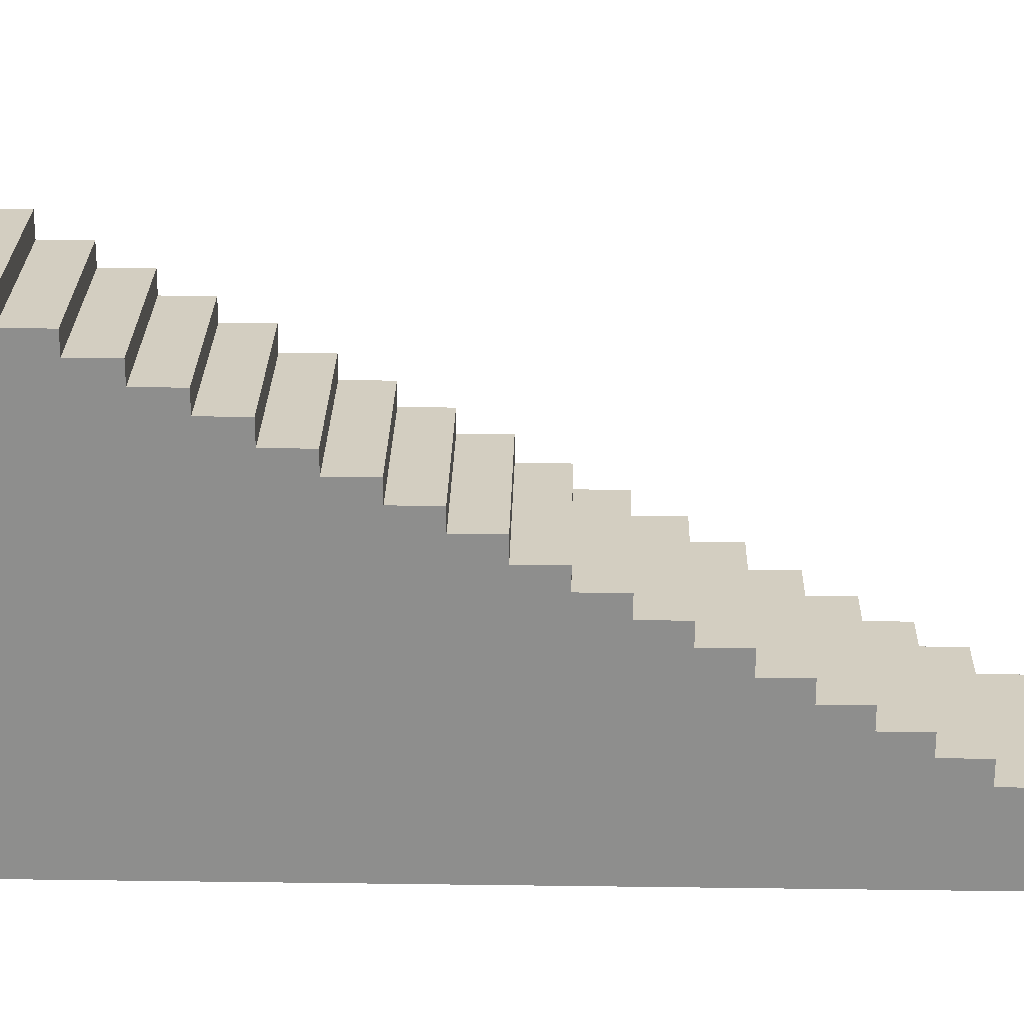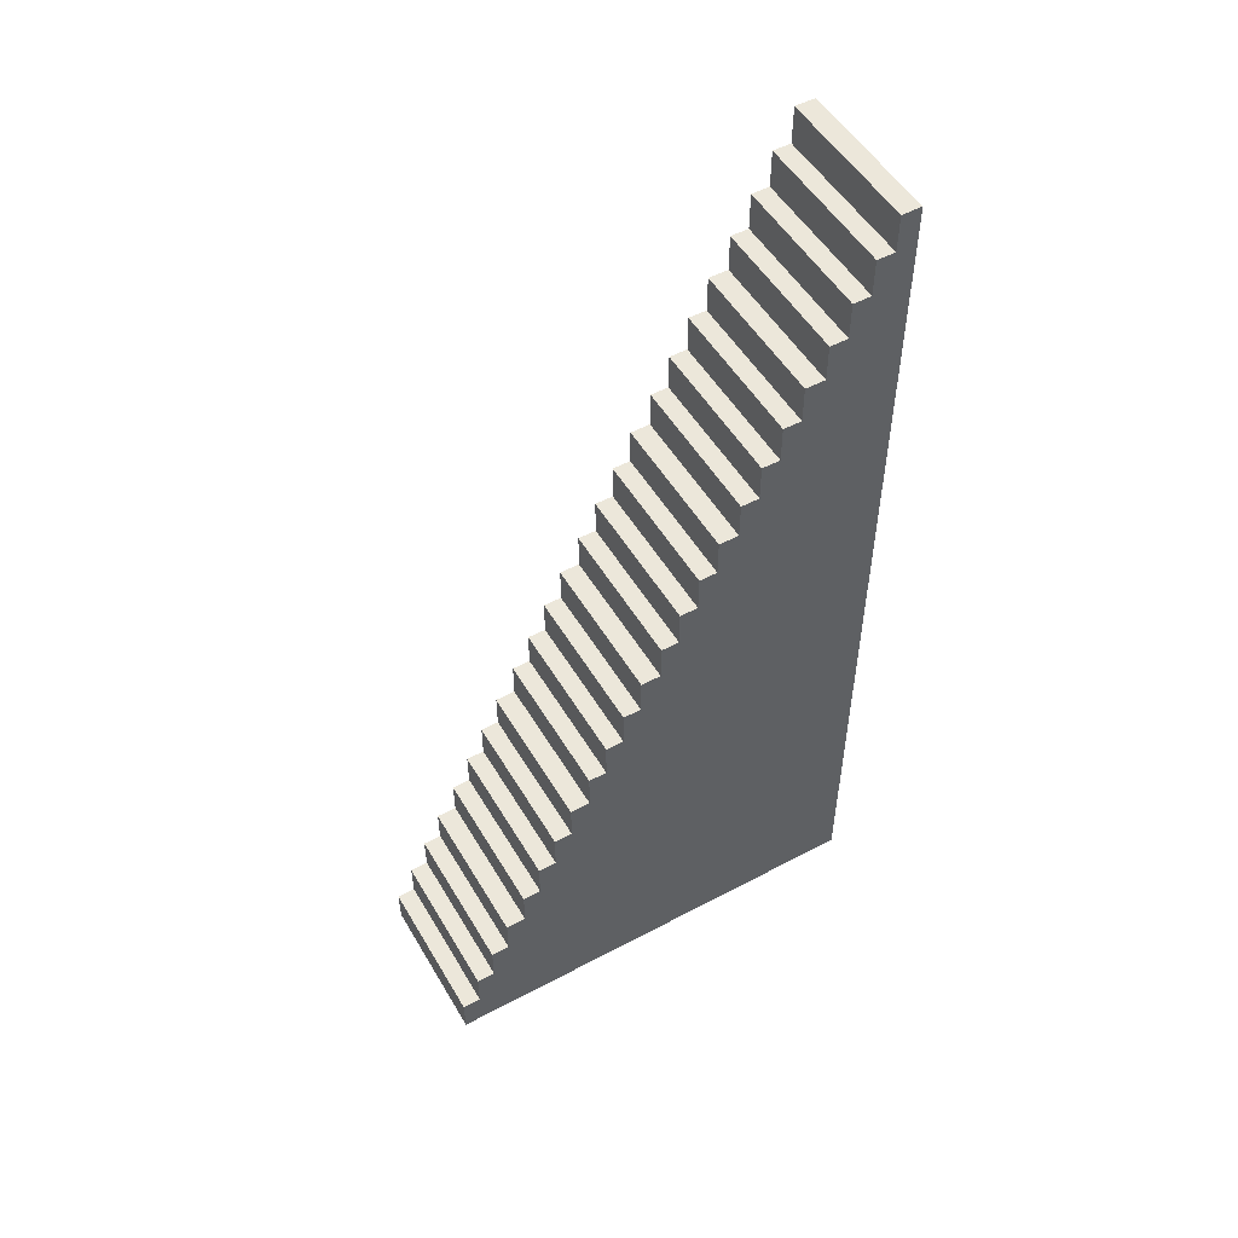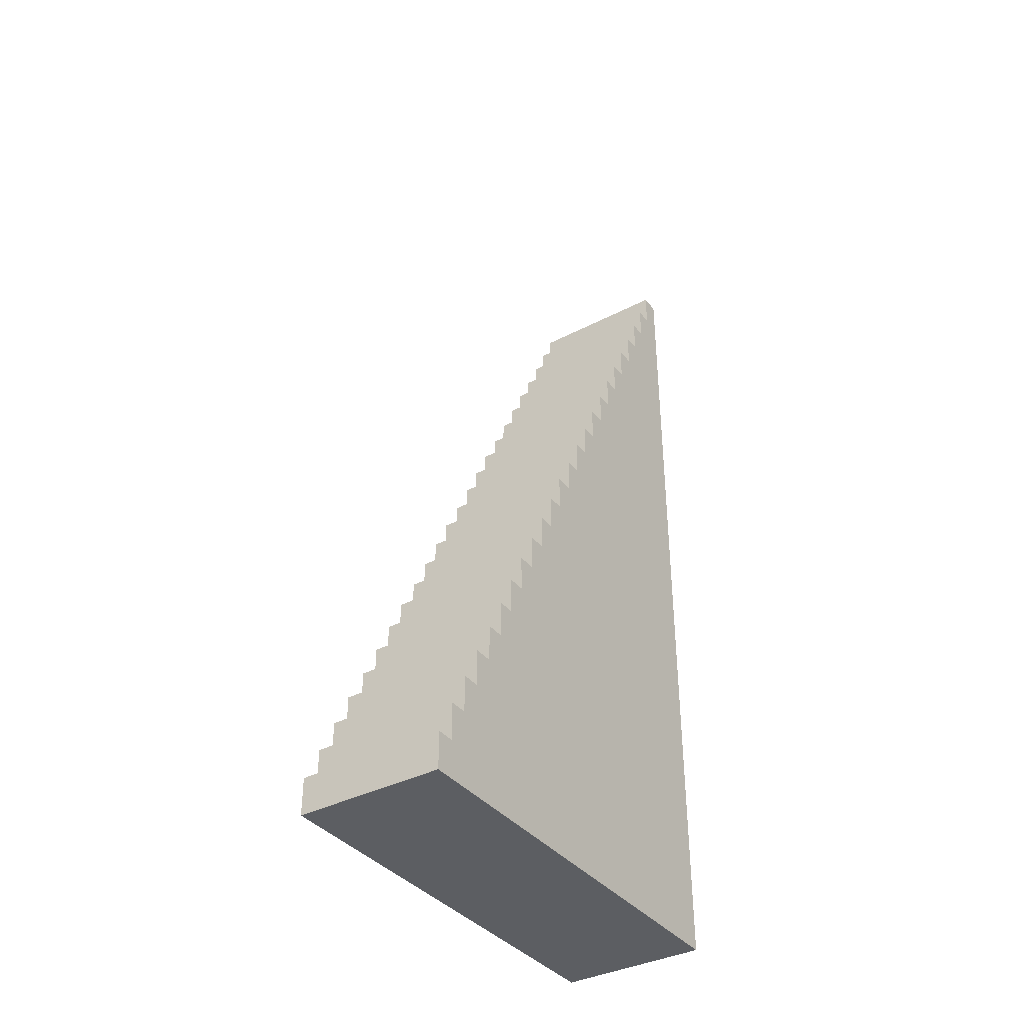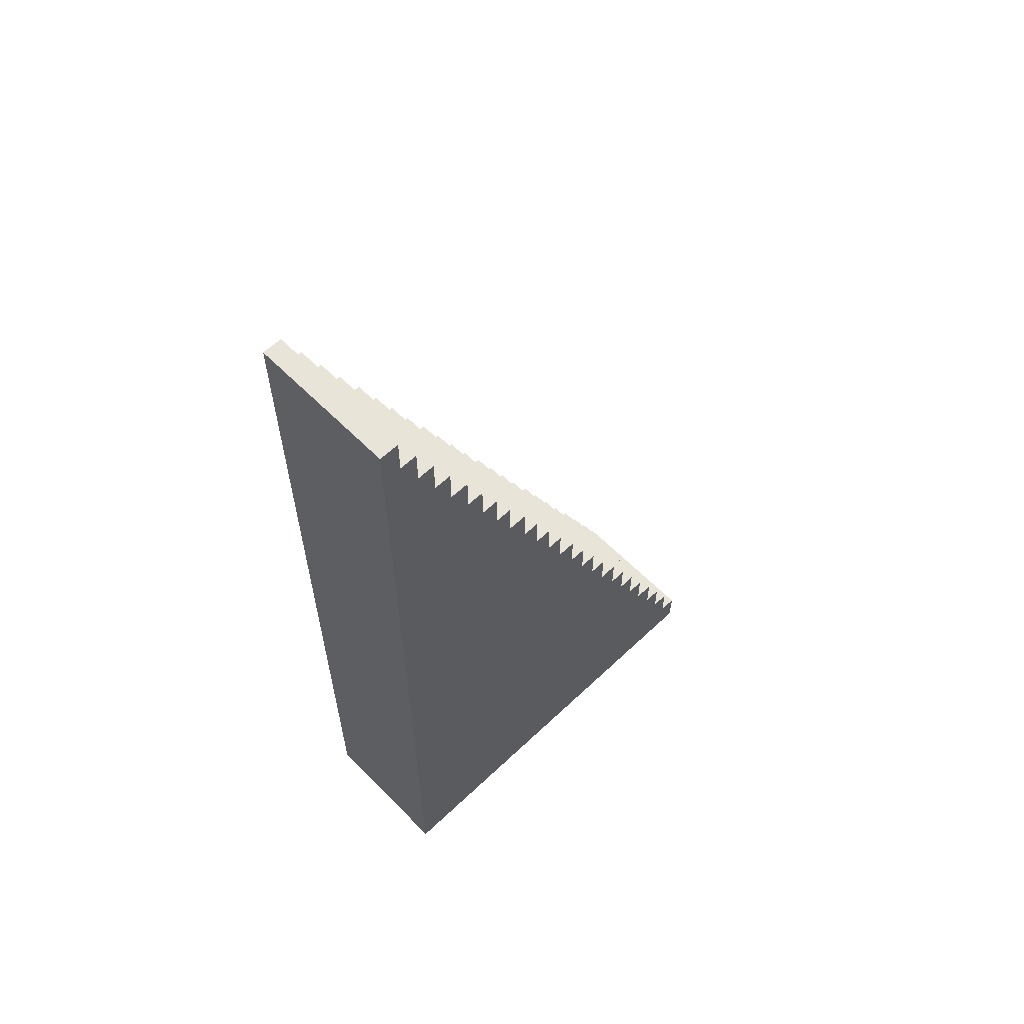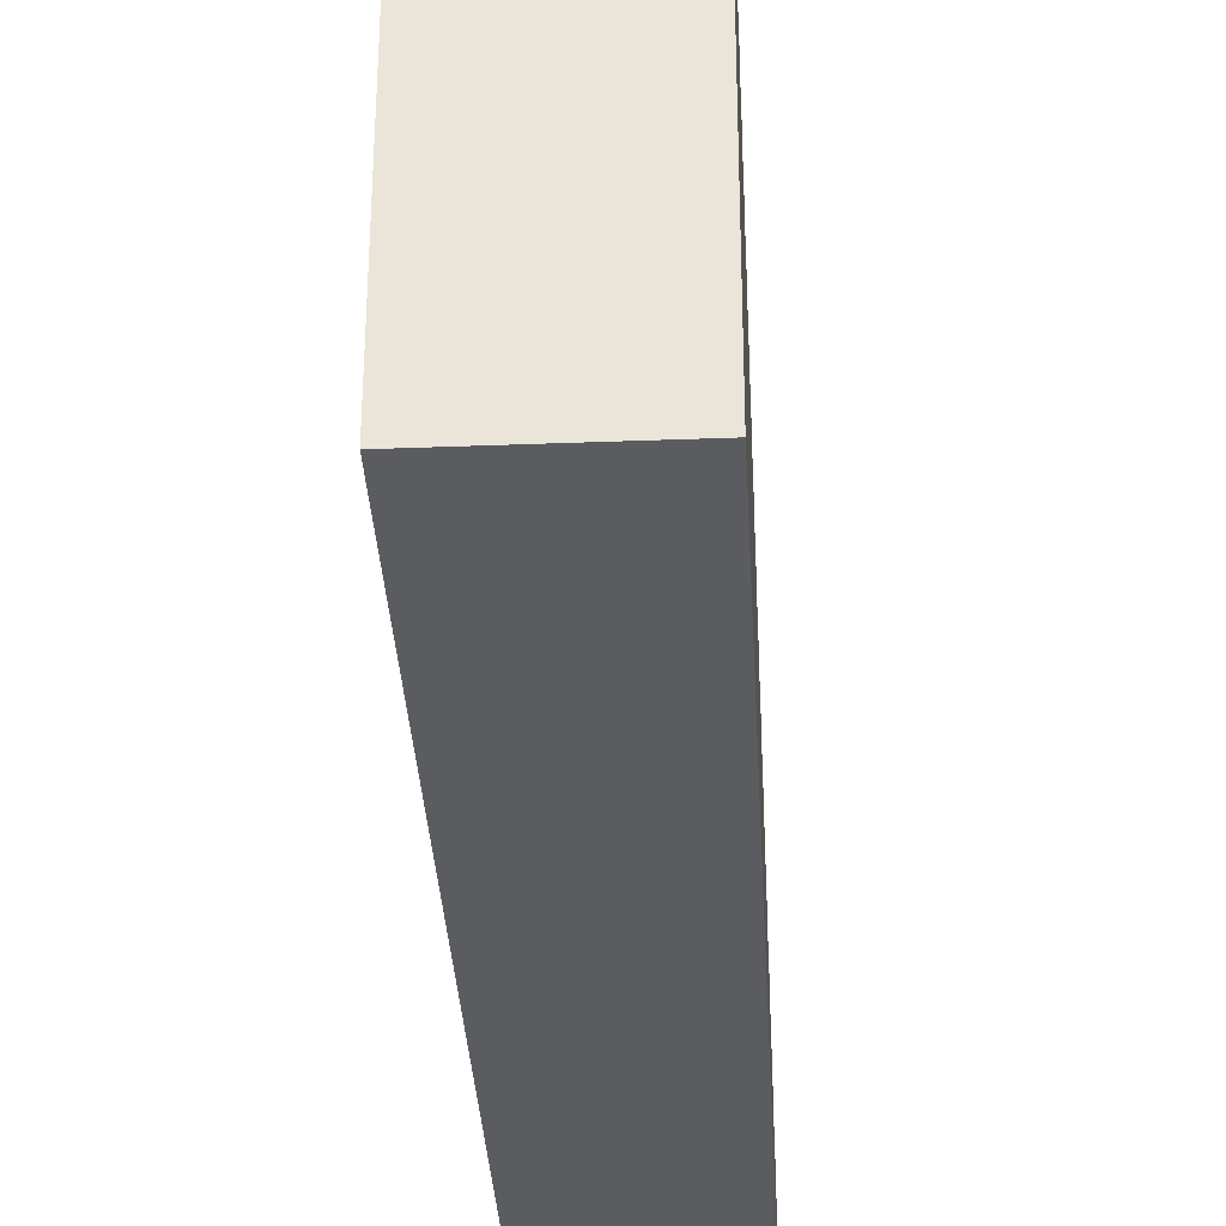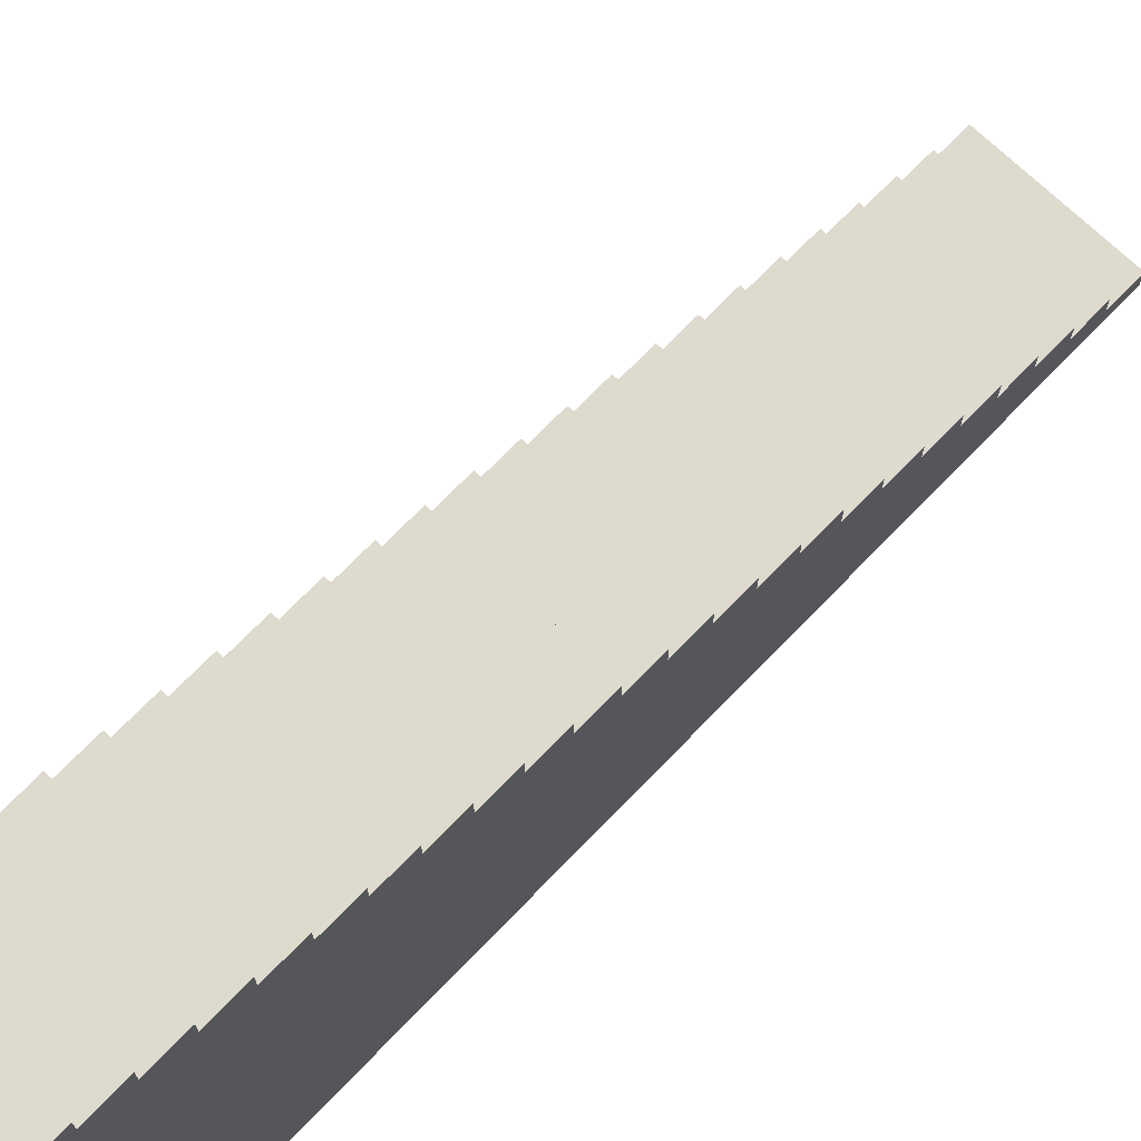
<metadata>
{"format":"obj","ext":"obj","renderer":"f3d","projection":"perspective","resolution":1024,"background":"white","views":[{"elev":24.9,"azim":-88.7,"up":"+Y"},{"elev":51.8,"azim":-119.9,"up":"+Z"},{"elev":-37.4,"azim":-146.2,"up":"+Z"},{"elev":59.9,"azim":45.9,"up":"+Z"},{"elev":-34.1,"azim":-177.0,"up":"+Y"},{"elev":71.1,"azim":-136.0,"up":"+Y"}]}
</metadata>
<code>
v -100 49.95 0
v 0 49.95 0
v -100 0 -500
v 0 0 -500
v -100 63.35 -25
v 0 63.35 -25
v -100 75.53 -50
v 0 75.53 -50
v -100 87.71 -75
v 0 87.71 -75
v 0 99.9 -75
v -100 99.9 -75
v 0 87.71 -50
v -100 87.71 -50
v 0 75.53 -25
v -100 75.53 -25
v 0 63.35 0
v -100 63.35 0
v -100 99.9 -100
v 0 99.9 -100
v -100 113.3 -125
v 0 113.3 -125
v -100 125.5 -150
v 0 125.5 -150
v -100 137.7 -175
v 0 137.7 -175
v 0 149.8 -175
v -100 149.8 -175
v 0 137.7 -150
v -100 137.7 -150
v 0 125.5 -125
v -100 125.5 -125
v 0 113.3 -100
v -100 113.3 -100
v -100 149.8 -200
v 0 149.8 -200
v -100 163.2 -225
v 0 163.2 -225
v -100 175.4 -250
v 0 175.4 -250
v -100 187.6 -275
v 0 187.6 -275
v 0 199.8 -275
v -100 199.8 -275
v 0 187.6 -250
v -100 187.6 -250
v 0 175.4 -225
v -100 175.4 -225
v 0 163.2 -200
v -100 163.2 -200
v -100 199.8 -300
v 0 199.8 -300
v -100 213.2 -325
v 0 213.2 -325
v -100 225.4 -350
v 0 225.4 -350
v -100 237.6 -375
v 0 237.6 -375
v 0 249.7 -375
v -100 249.7 -375
v 0 237.6 -350
v -100 237.6 -350
v 0 225.4 -325
v -100 225.4 -325
v 0 213.2 -300
v -100 213.2 -300
v -100 249.7 -400
v 0 249.7 -400
v -100 299.7 -500
v 0 299.7 -500
v -100 263.1 -425
v 0 263.1 -425
v -100 275.3 -450
v 0 275.3 -450
v -100 287.5 -475
v 0 287.5 -475
v 0 299.7 -475
v -100 299.7 -475
v 0 287.5 -450
v -100 287.5 -450
v 0 275.3 -425
v -100 275.3 -425
v 0 263.1 -400
v -100 263.1 -400
v -100 0 100
v 0 0 100
v -100 13.4 75
v 0 13.4 75
v -100 25.58 50
v 0 25.58 50
v -100 37.77 25
v 0 37.77 25
v 0 49.95 25
v -100 49.95 25
v 0 37.77 50
v -100 37.77 50
v 0 25.58 75
v -100 25.58 75
v 0 13.4 100
v -100 13.4 100
f 4 6 2
f 5 1 18
f 1 2 18
f 18 2 17
f 15 16 6
f 6 16 5
f 13 14 8
f 8 14 7
f 11 12 10
f 10 12 9
f 14 13 9
f 9 13 10
f 16 15 7
f 7 15 8
f 18 17 5
f 5 17 6
f 10 20 11
f 4 8 6
f 4 10 8
f 8 10 13
f 6 8 15
f 2 6 17
f 19 9 12
f 7 5 16
f 9 7 14
f 3 7 9
f 3 1 5
f 3 5 7
f 36 35 27
f 27 35 28
f 4 22 20
f 21 19 34
f 19 20 34
f 34 20 33
f 31 32 22
f 22 32 21
f 29 30 24
f 24 30 23
f 27 28 26
f 26 28 25
f 30 29 25
f 25 29 26
f 32 31 23
f 23 31 24
f 34 33 21
f 21 33 22
f 26 36 27
f 4 24 22
f 4 26 24
f 24 26 29
f 22 24 31
f 20 22 33
f 35 25 28
f 23 21 32
f 25 23 30
f 3 23 25
f 3 19 21
f 3 21 23
f 52 51 43
f 43 51 44
f 4 38 36
f 37 35 50
f 35 36 50
f 50 36 49
f 47 48 38
f 38 48 37
f 45 46 40
f 40 46 39
f 43 44 42
f 42 44 41
f 46 45 41
f 41 45 42
f 48 47 39
f 39 47 40
f 50 49 37
f 37 49 38
f 42 52 43
f 4 40 38
f 4 42 40
f 40 42 45
f 38 40 47
f 36 38 49
f 3 41 51
f 39 37 48
f 41 39 46
f 3 39 41
f 3 35 37
f 3 37 39
f 68 67 59
f 59 67 60
f 4 54 52
f 53 51 66
f 51 52 66
f 66 52 65
f 63 64 54
f 54 64 53
f 61 62 56
f 56 62 55
f 59 60 58
f 58 60 57
f 62 61 57
f 57 61 58
f 64 63 55
f 55 63 56
f 66 65 53
f 53 65 54
f 58 68 59
f 4 56 54
f 4 58 56
f 56 58 61
f 54 56 63
f 52 54 65
f 67 57 60
f 55 53 64
f 57 55 62
f 3 55 57
f 3 51 53
f 3 53 55
f 70 69 77
f 77 69 78
f 69 70 3
f 3 70 4
f 4 72 68
f 71 67 84
f 67 68 84
f 84 68 83
f 81 82 72
f 72 82 71
f 79 80 74
f 74 80 73
f 77 78 76
f 76 78 75
f 80 79 75
f 75 79 76
f 82 81 73
f 73 81 74
f 84 83 71
f 71 83 72
f 76 70 77
f 4 74 72
f 4 76 74
f 4 70 76
f 74 76 79
f 72 74 81
f 68 72 83
f 69 75 78
f 73 71 82
f 75 73 80
f 3 73 75
f 3 75 69
f 3 67 71
f 3 71 73
f 2 1 93
f 93 1 94
f 3 4 85
f 85 4 86
f 4 88 86
f 87 85 100
f 85 86 100
f 100 86 99
f 97 98 88
f 88 98 87
f 95 96 90
f 90 96 89
f 93 94 92
f 92 94 91
f 96 95 91
f 91 95 92
f 98 97 89
f 89 97 90
f 100 99 87
f 87 99 88
f 92 2 93
f 4 90 88
f 4 92 90
f 90 92 95
f 88 90 97
f 86 88 99
f 1 91 94
f 89 87 98
f 91 89 96
f 3 89 91
f 3 85 87
f 3 87 89
f 42 4 52
f 51 41 44
f 3 57 67
f 58 4 68
f 92 4 2
f 3 91 1
f 20 19 11
f 11 19 12
f 3 9 19
f 10 4 20
f 26 4 36
f 3 25 35

</code>
